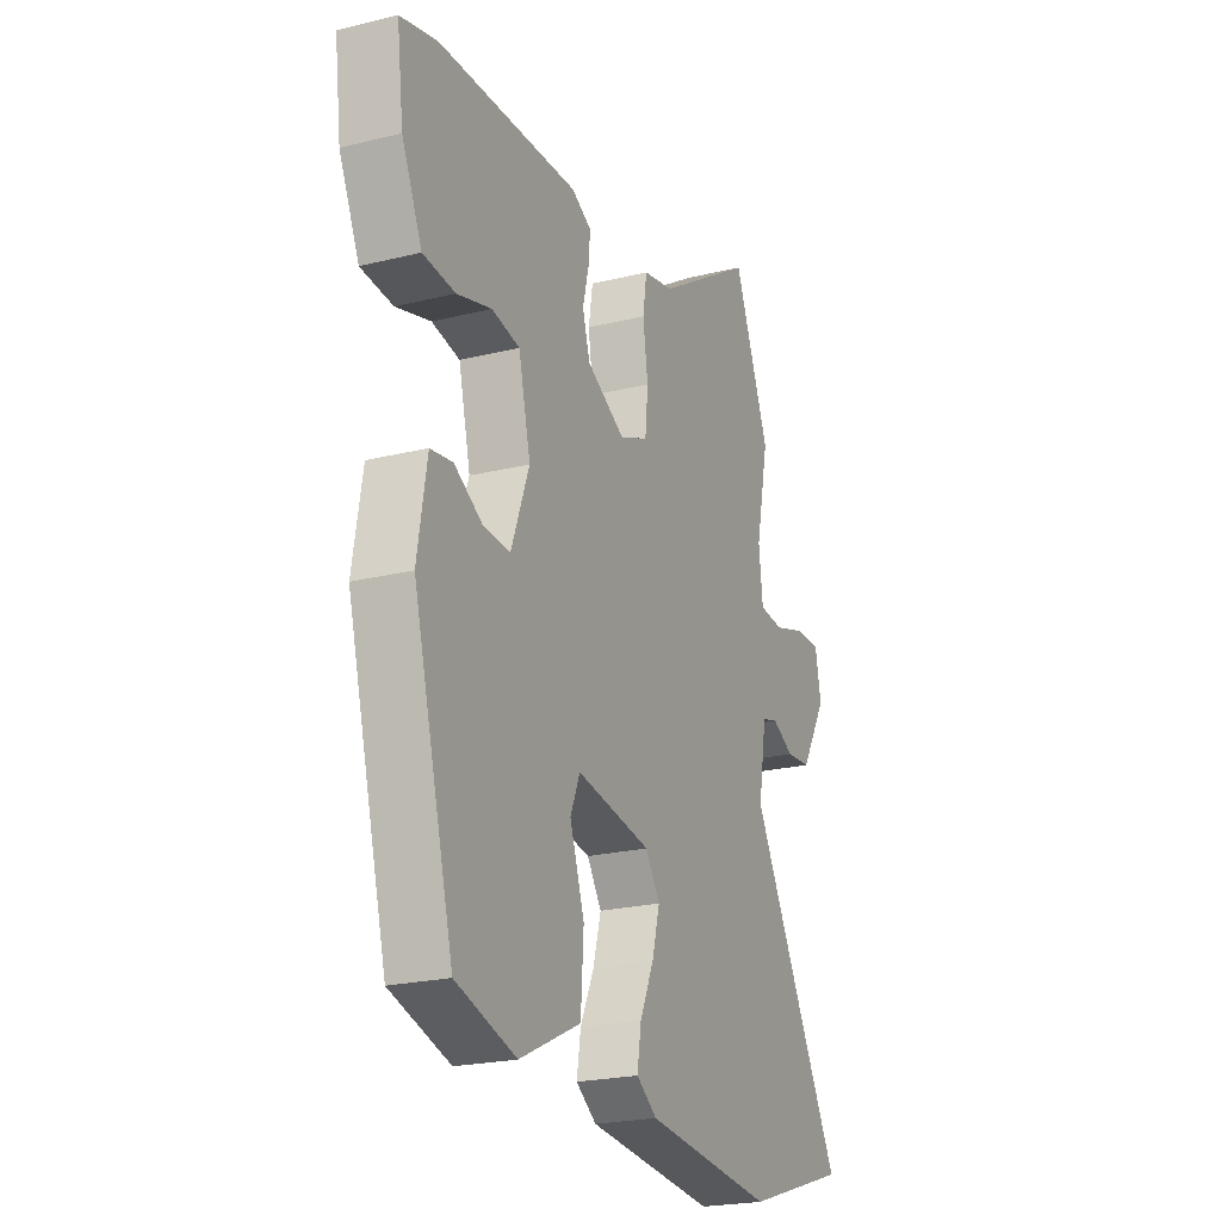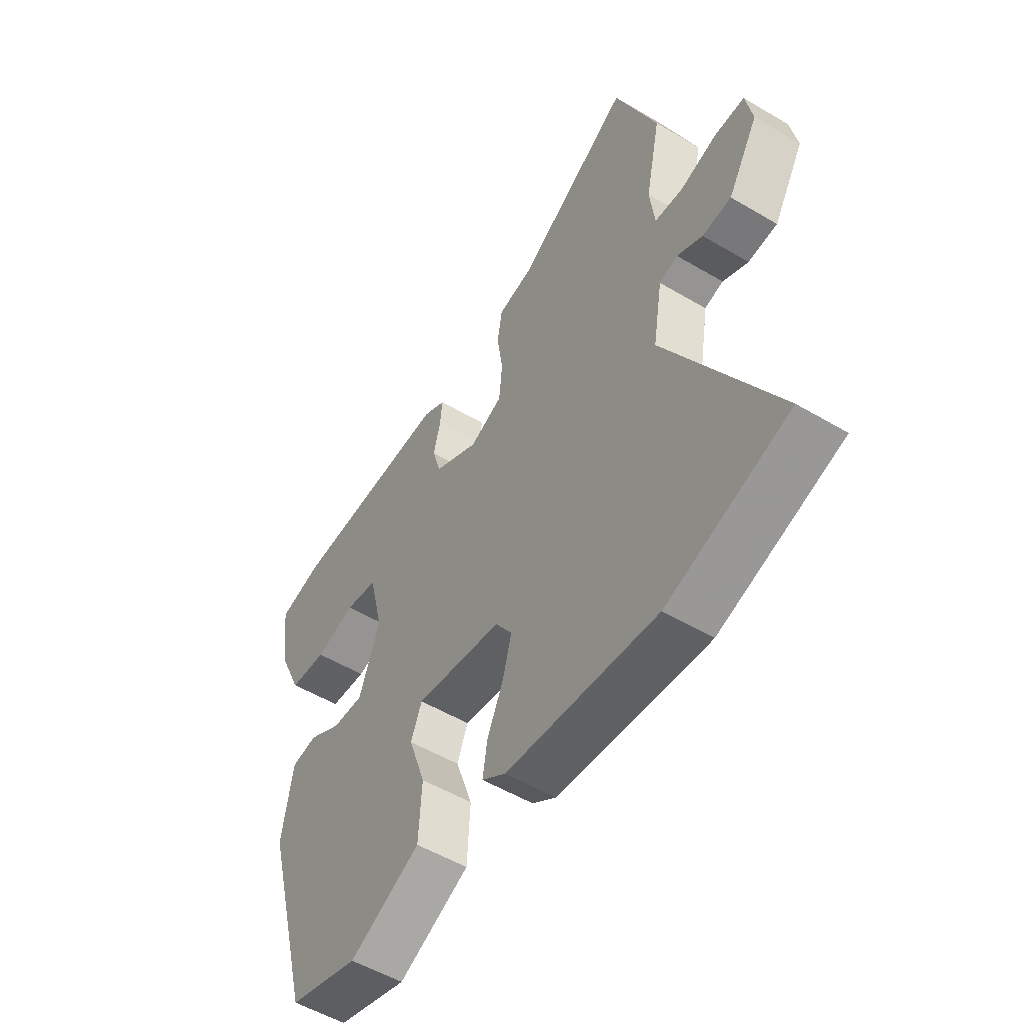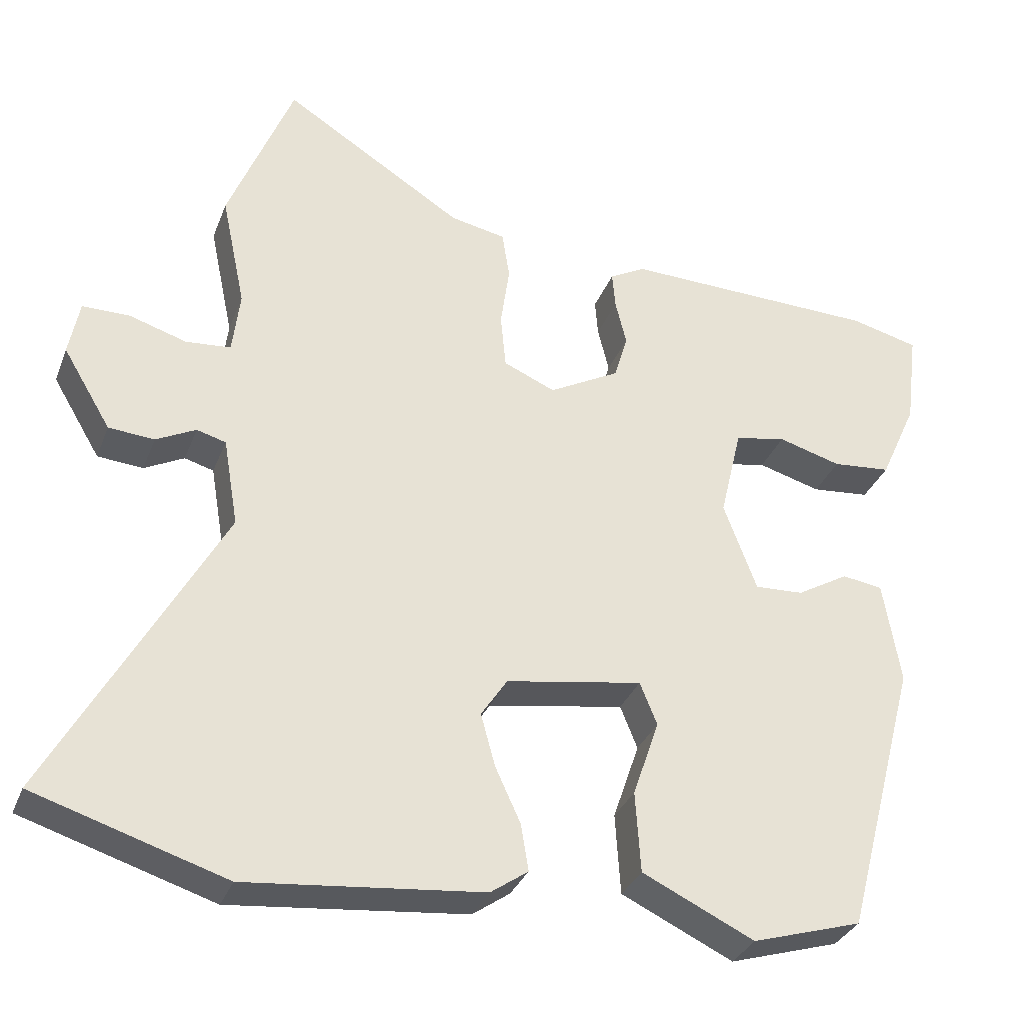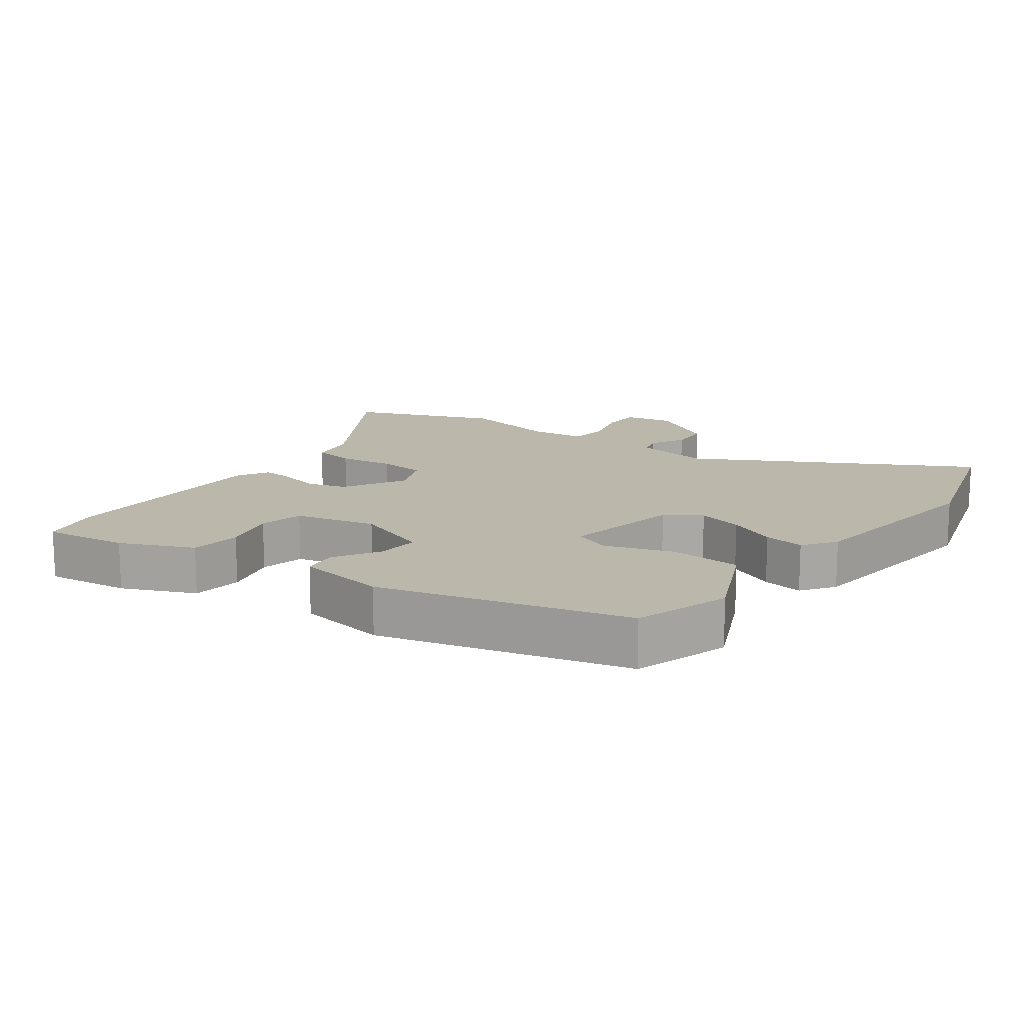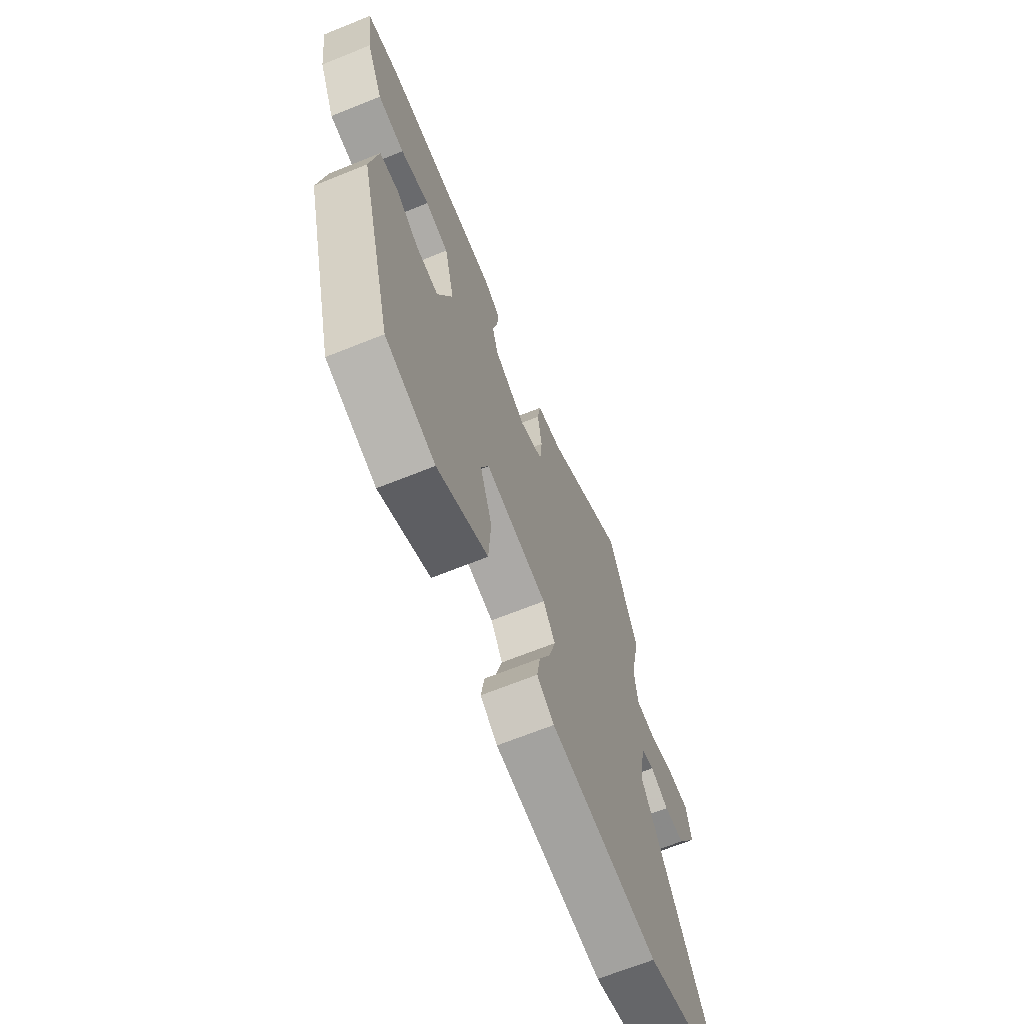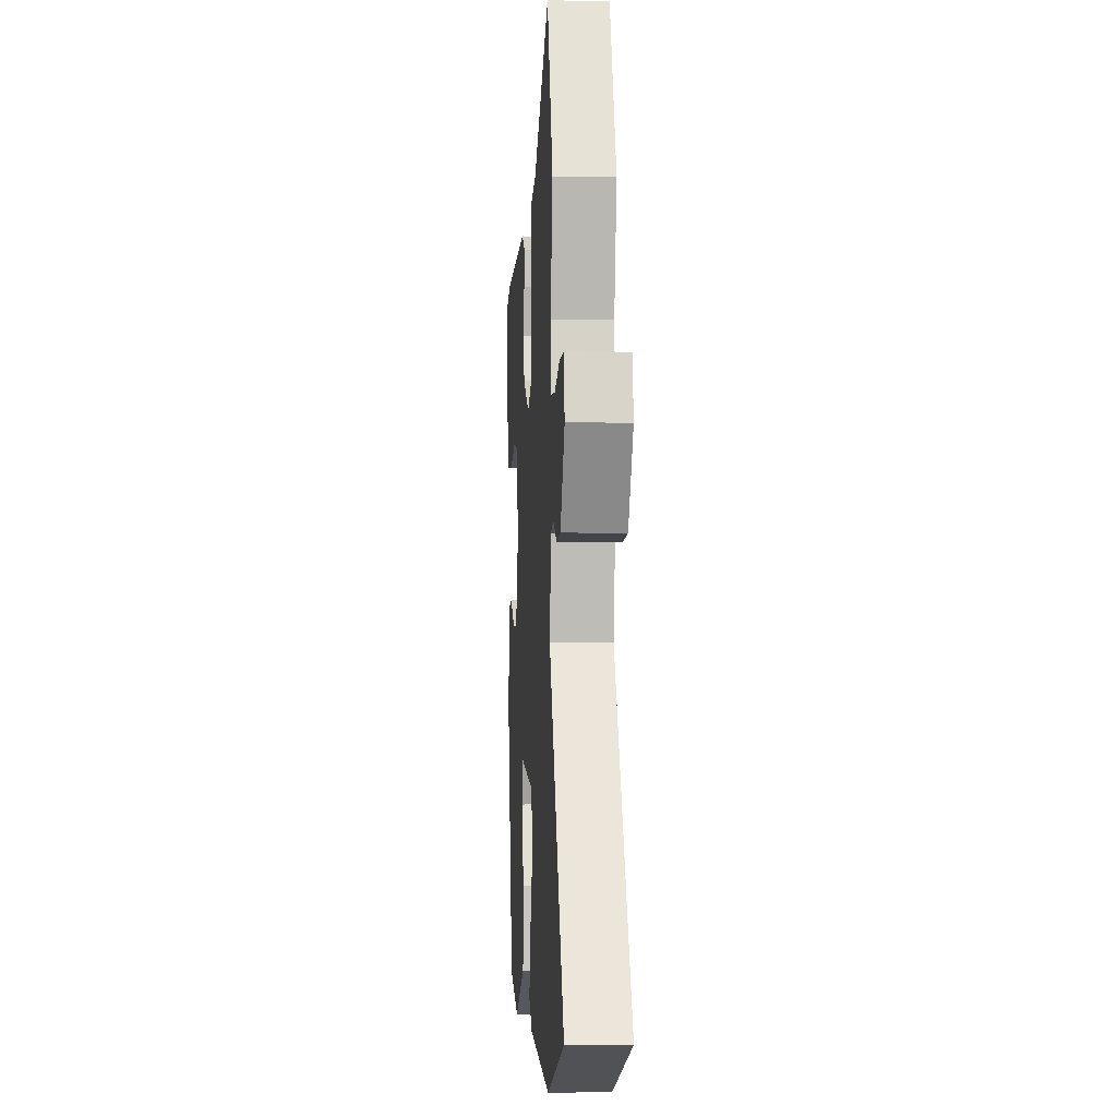
<metadata>
{"format":"obj","ext":"obj","renderer":"f3d","projection":"perspective","resolution":1024,"background":"white","views":[{"elev":-22.4,"azim":113.2,"up":"+Z"},{"elev":-53.3,"azim":-122.4,"up":"+Z"},{"elev":-32.5,"azim":-19.1,"up":"+Z"},{"elev":14.5,"azim":126.8,"up":"+Y"},{"elev":-67.5,"azim":112.0,"up":"+Z"},{"elev":-3.7,"azim":-93.8,"up":"+Z"}]}
</metadata>
<code>
v -0.437 0.07 -0.52
v -0.692 0.07 -0.44
v -0.465 0.07 -0.03
v -0.485 0.07 0.088
v -0.524 0.07 0.099
v -0.577 0.07 0.072
v -0.638 0.07 0.077
v -0.702 0.07 0.184
v -0.688 0.07 0.258
v -0.625 0.07 0.258
v -0.548 0.07 0.234
v -0.488 0.07 0.239
v -0.478 0.07 0.323
v -0.51 0.07 0.475
v -0.423 0.07 0.693
v -0.182 0.07 0.541
v -0.108 0.07 0.526
v -0.098 0.07 0.462
v -0.11 0.07 0.378
v -0.103 0.07 0.305
v -0.034 0.07 0.275
v 0.06 0.07 0.326
v 0.078 0.07 0.387
v 0.063 0.07 0.448
v 0.059 0.07 0.497
v 0.107 0.07 0.523
v 0.448 0.07 0.513
v 0.539 0.07 0.49
v 0.523 0.07 0.362
v 0.474 0.07 0.253
v 0.396 0.07 0.246
v 0.312 0.07 0.27
v 0.244 0.07 0.257
v 0.215 0.07 0.134
v 0.259 0.07 0.016
v 0.324 0.07 0.019
v 0.393 0.07 0.059
v 0.447 0.07 0.051
v 0.47 0.07 -0.087
v 0.372 0.07 -0.459
v 0.226 0.07 -0.503
v 0.077 0.07 -0.432
v 0.07 0.07 -0.324
v 0.105 0.07 -0.221
v 0.082 0.07 -0.164
v -0.1 0.07 -0.194
v -0.135 0.07 -0.247
v -0.116 0.07 -0.317
v -0.082 0.07 -0.391
v -0.072 0.07 -0.453
v -0.122 0.07 -0.488
v -0.437 0 -0.52
v -0.692 0 -0.44
v -0.465 0 -0.03
v -0.485 0 0.088
v -0.524 0 0.099
v -0.577 0 0.072
v -0.638 0 0.077
v -0.702 0 0.184
v -0.688 0 0.258
v -0.625 0 0.258
v -0.548 0 0.234
v -0.488 0 0.239
v -0.478 0 0.323
v -0.51 0 0.475
v -0.423 0 0.693
v -0.182 0 0.541
v -0.108 0 0.526
v -0.098 0 0.462
v -0.11 0 0.378
v -0.103 0 0.305
v -0.034 0 0.275
v 0.06 0 0.326
v 0.078 0 0.387
v 0.063 0 0.448
v 0.059 0 0.497
v 0.107 0 0.523
v 0.448 0 0.513
v 0.539 0 0.49
v 0.523 0 0.362
v 0.474 0 0.253
v 0.396 0 0.246
v 0.312 0 0.27
v 0.244 0 0.257
v 0.215 0 0.134
v 0.259 0 0.016
v 0.324 0 0.019
v 0.393 0 0.059
v 0.447 0 0.051
v 0.47 0 -0.087
v 0.372 0 -0.459
v 0.226 0 -0.503
v 0.077 0 -0.432
v 0.07 0 -0.324
v 0.105 0 -0.221
v 0.082 0 -0.164
v -0.1 0 -0.194
v -0.135 0 -0.247
v -0.116 0 -0.317
v -0.082 0 -0.391
v -0.072 0 -0.453
v -0.122 0 -0.488
f 1 2 3
f 51 1 3
f 50 51 3
f 49 50 3
f 48 49 3
f 47 48 3 4
f 46 47 4
f 45 46 4
f 42 43 44
f 41 42 44
f 40 41 44
f 39 40 44
f 38 39 44
f 37 38 44
f 36 37 44
f 35 36 44 45
f 34 35 45 4
f 30 31 32
f 29 30 32
f 28 29 32
f 27 28 32
f 26 27 32
f 25 26 32
f 24 25 32
f 23 24 32
f 22 23 32 33
f 21 22 33 34
f 16 17 18 19
f 16 19 20
f 15 16 20
f 14 15 20
f 13 14 20
f 21 34 4
f 20 21 4
f 13 20 4
f 12 13 4
f 9 10 11
f 8 9 11
f 7 8 11
f 6 7 11
f 5 6 11
f 4 5 11 12
f 54 53 52
f 54 52 102
f 54 102 101
f 54 101 100
f 54 100 99
f 55 54 99 98
f 55 98 97
f 55 97 96
f 95 94 93
f 95 93 92
f 95 92 91
f 95 91 90
f 95 90 89
f 95 89 88
f 95 88 87
f 96 95 87 86
f 55 96 86 85
f 83 82 81
f 83 81 80
f 83 80 79
f 83 79 78
f 83 78 77
f 83 77 76
f 83 76 75
f 83 75 74
f 84 83 74 73
f 85 84 73 72
f 70 69 68 67
f 71 70 67
f 71 67 66
f 71 66 65
f 71 65 64
f 55 85 72
f 55 72 71
f 55 71 64
f 55 64 63
f 62 61 60
f 62 60 59
f 62 59 58
f 62 58 57
f 62 57 56
f 63 62 56 55
f 1 52 53 2
f 2 53 54 3
f 3 54 55 4
f 4 55 56 5
f 5 56 57 6
f 6 57 58 7
f 7 58 59 8
f 8 59 60 9
f 9 60 61 10
f 10 61 62 11
f 11 62 63 12
f 12 63 64 13
f 13 64 65 14
f 14 65 66 15
f 15 66 67 16
f 16 67 68 17
f 17 68 69 18
f 18 69 70 19
f 19 70 71 20
f 20 71 72 21
f 21 72 73 22
f 22 73 74 23
f 23 74 75 24
f 24 75 76 25
f 25 76 77 26
f 26 77 78 27
f 27 78 79 28
f 28 79 80 29
f 29 80 81 30
f 30 81 82 31
f 31 82 83 32
f 32 83 84 33
f 33 84 85 34
f 34 85 86 35
f 35 86 87 36
f 36 87 88 37
f 37 88 89 38
f 38 89 90 39
f 39 90 91 40
f 40 91 92 41
f 41 92 93 42
f 42 93 94 43
f 43 94 95 44
f 44 95 96 45
f 45 96 97 46
f 46 97 98 47
f 47 98 99 48
f 48 99 100 49
f 49 100 101 50
f 50 101 102 51
f 51 102 52 1

</code>
